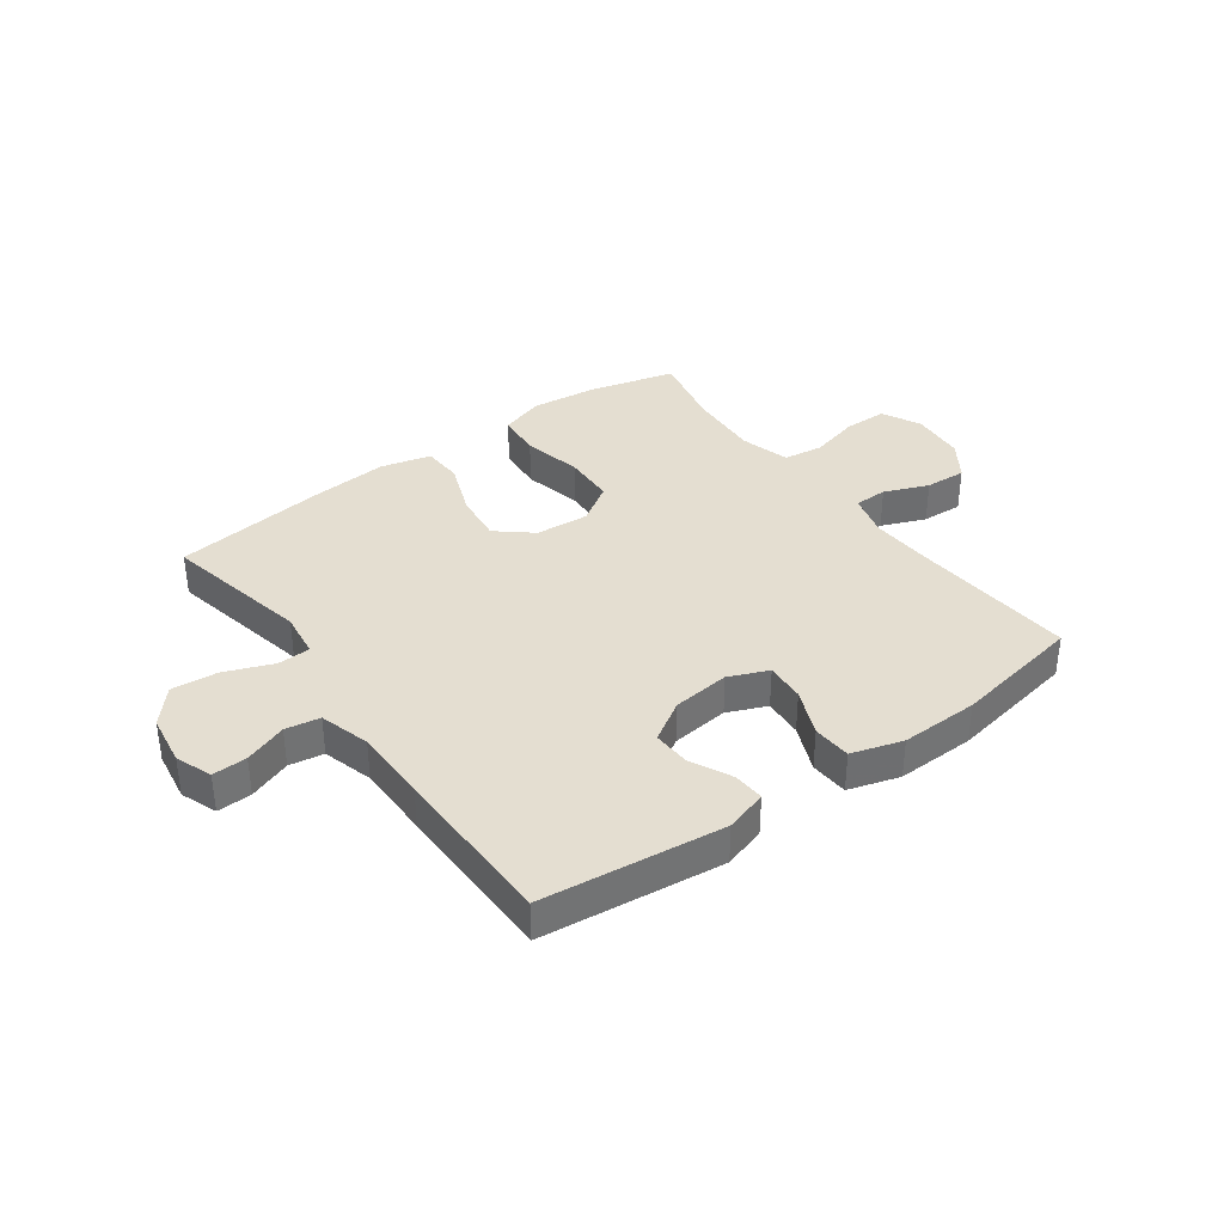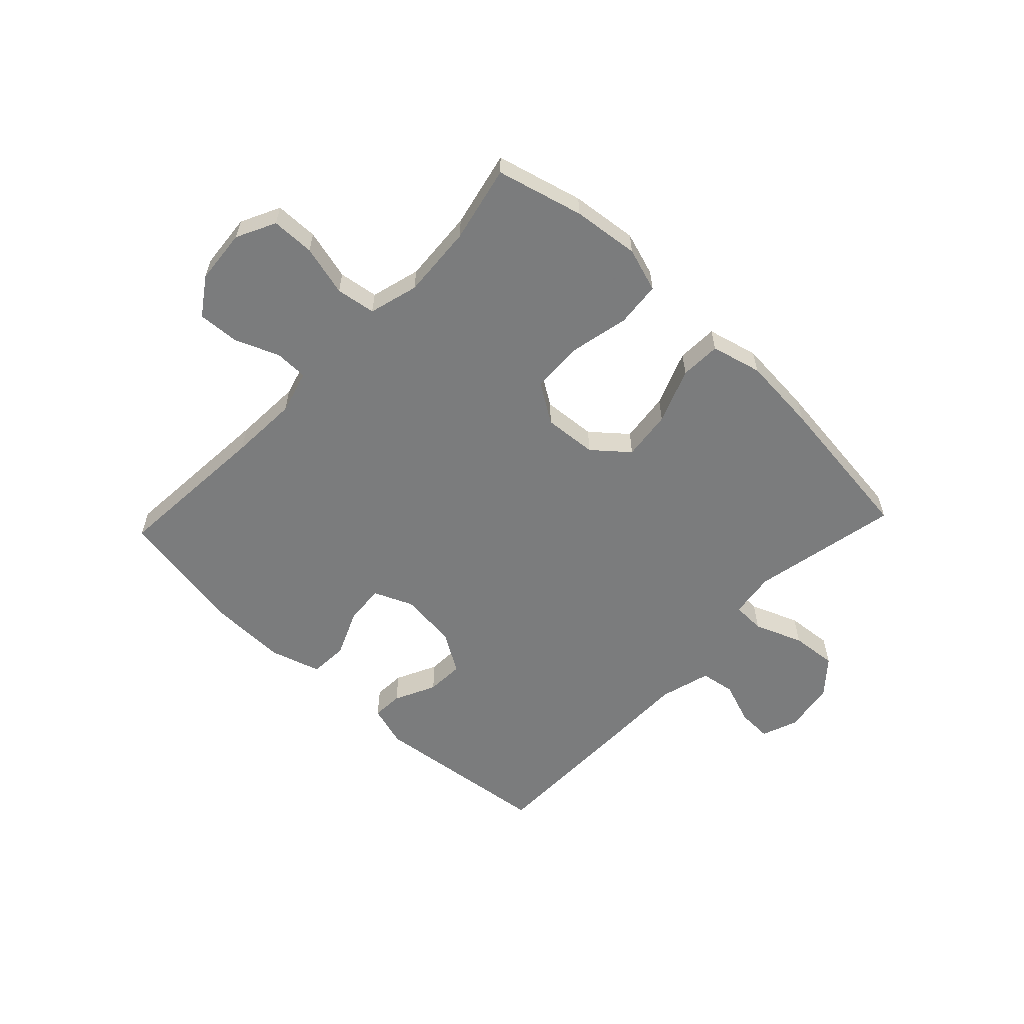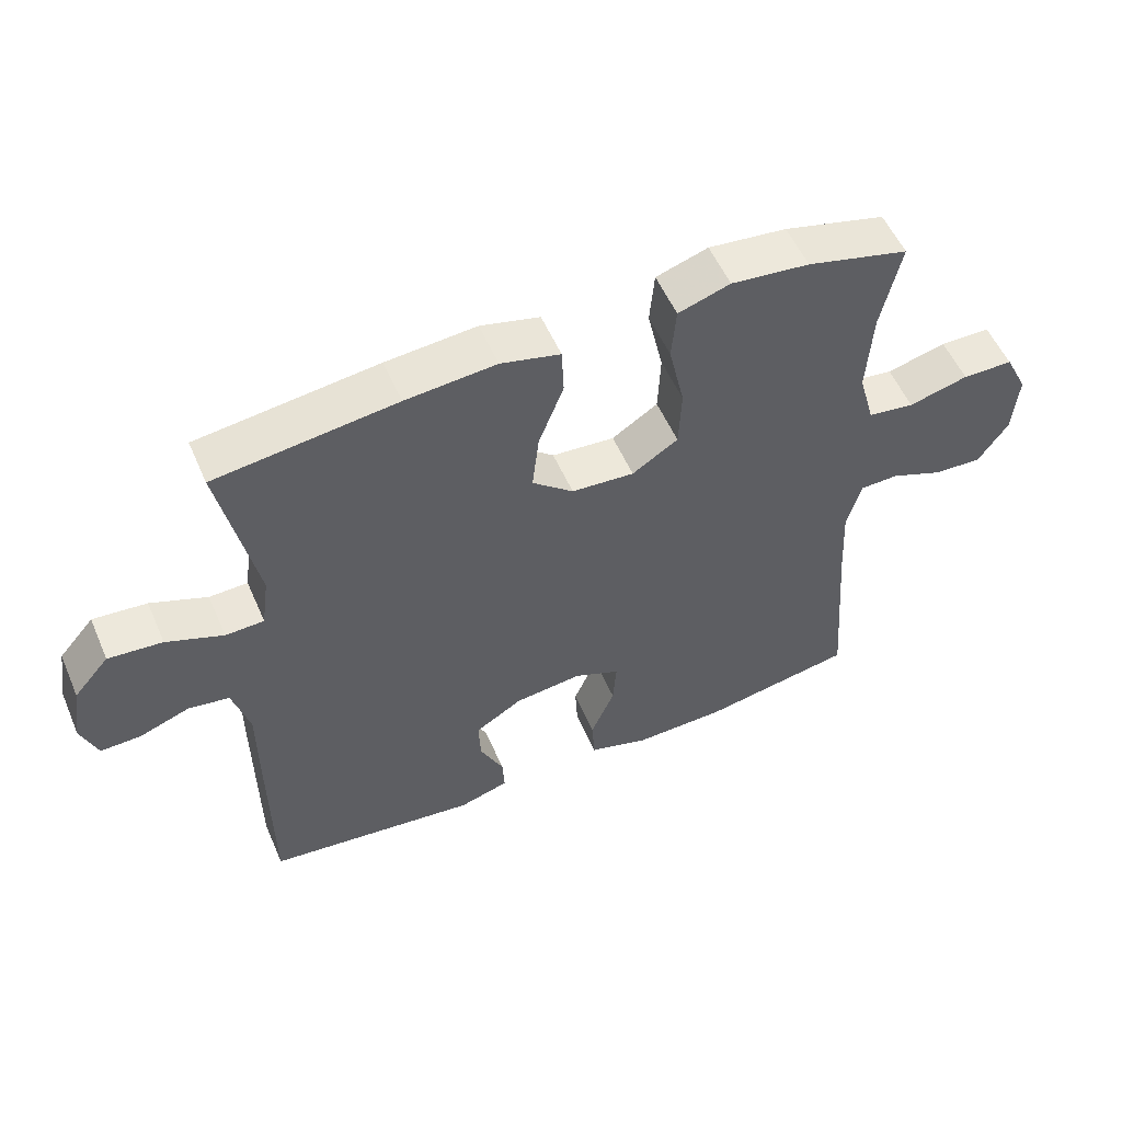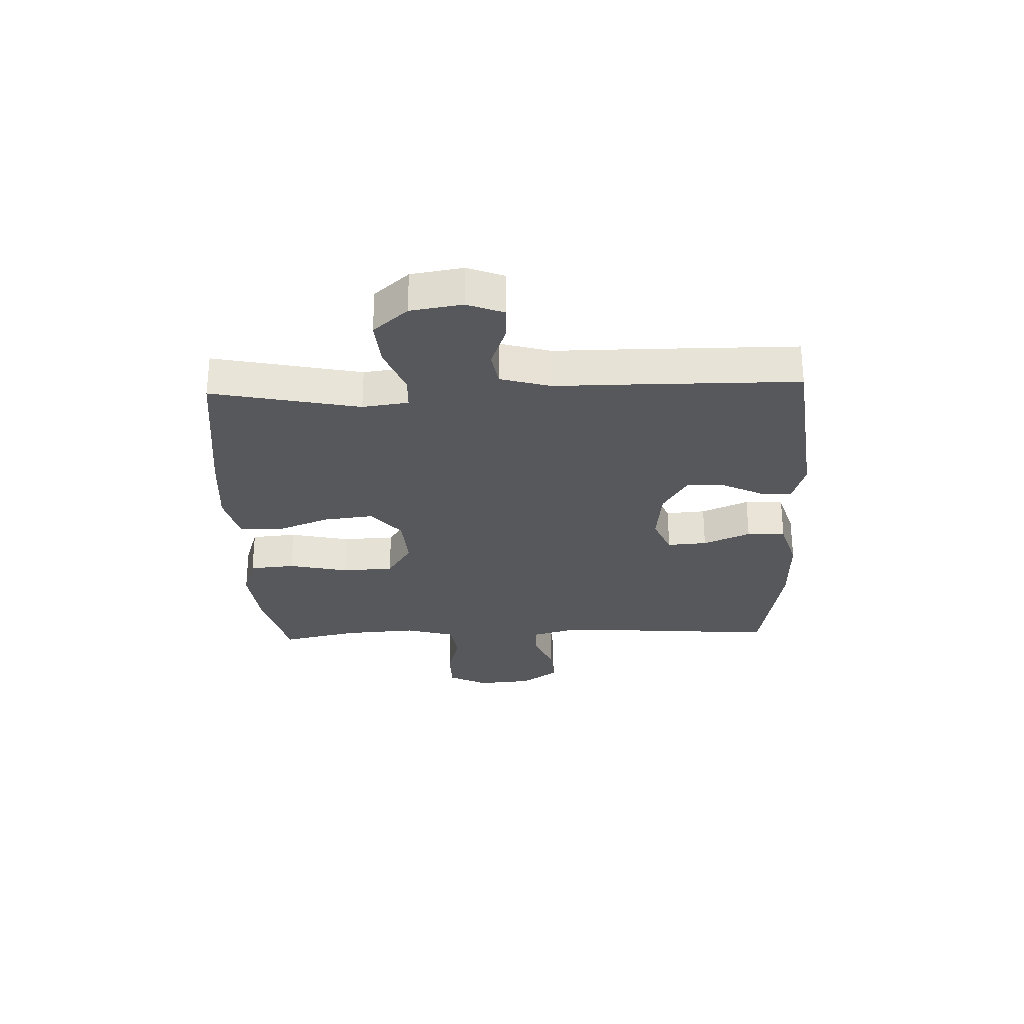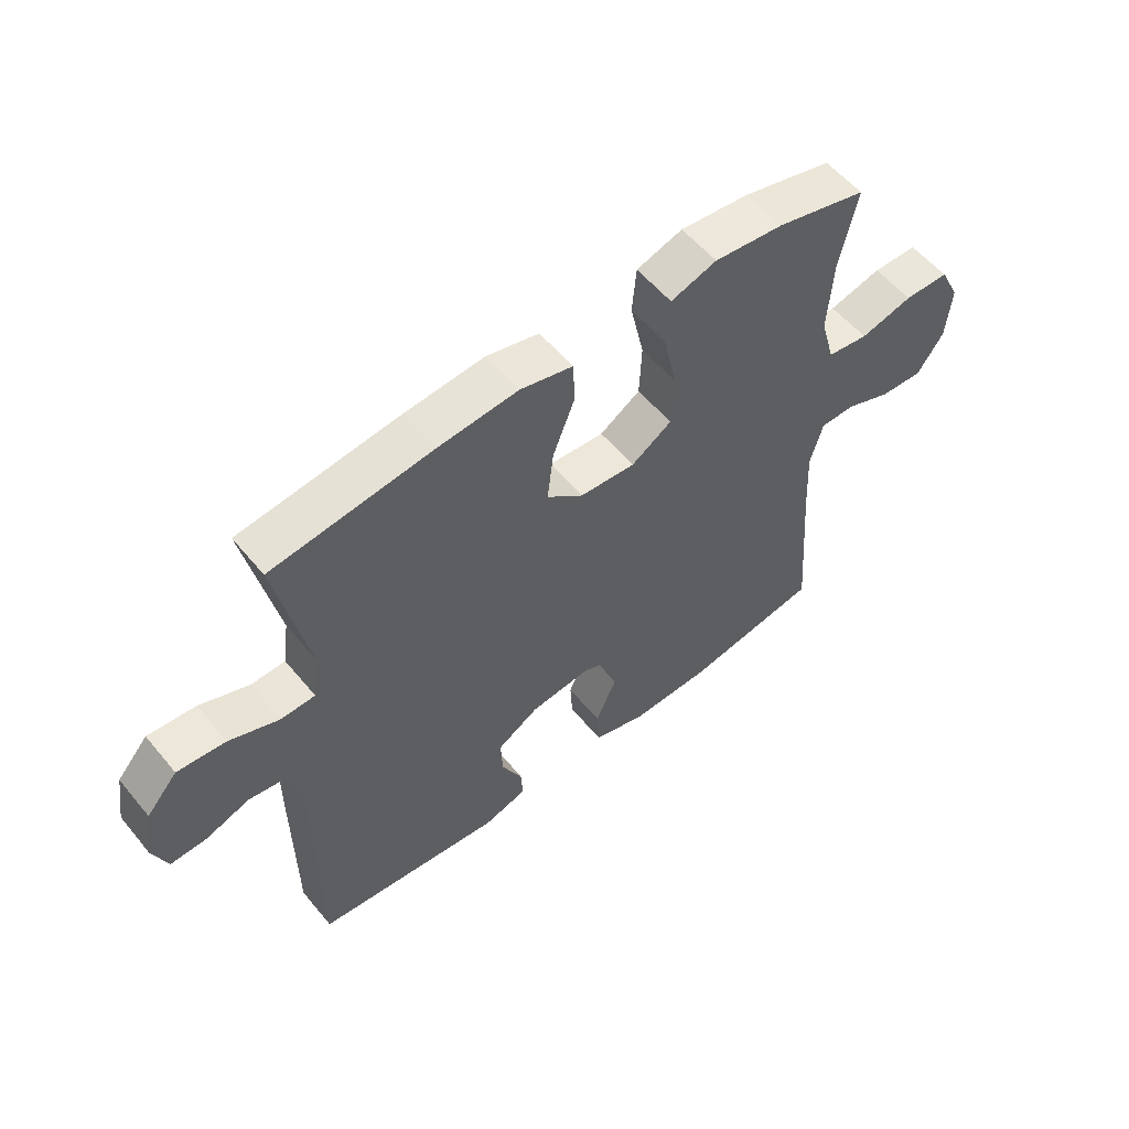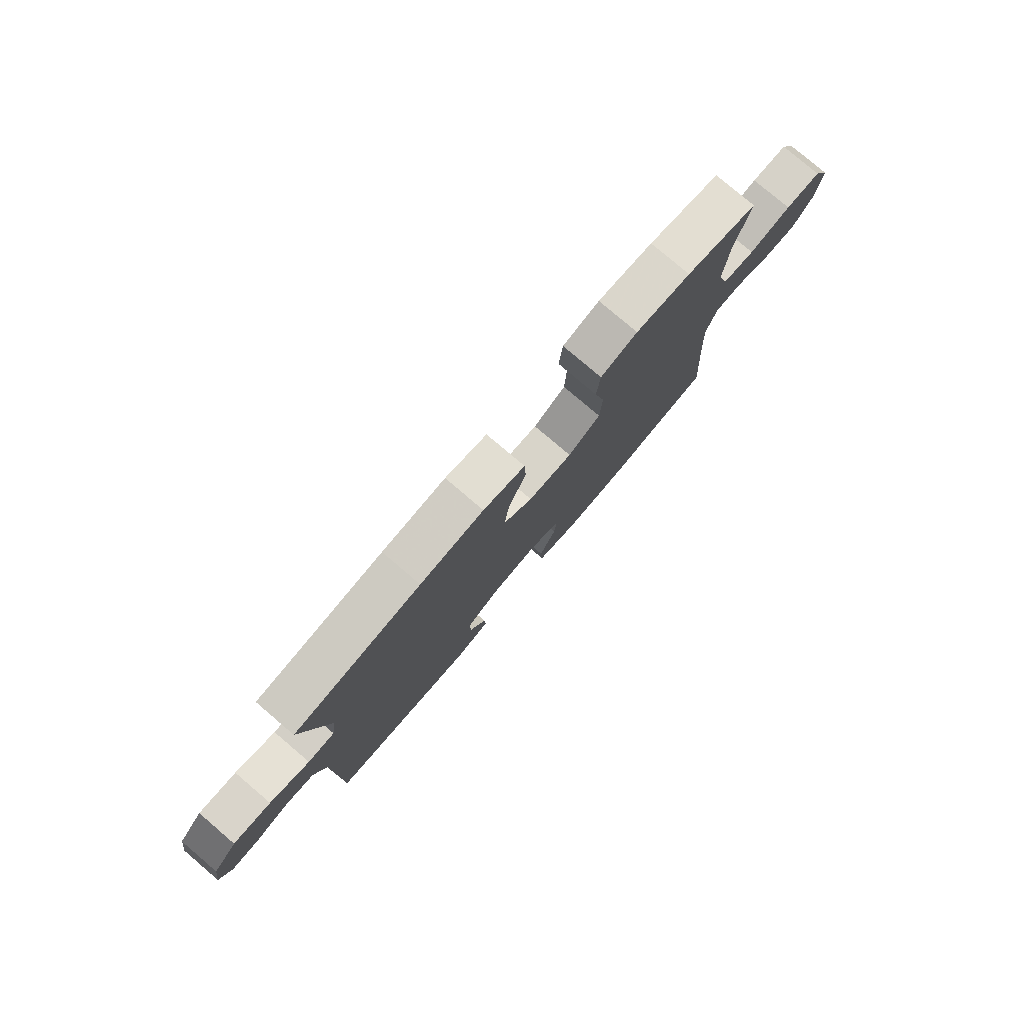
<metadata>
{"format":"obj","ext":"obj","renderer":"f3d","projection":"perspective","resolution":1024,"background":"white","views":[{"elev":36.5,"azim":143.9,"up":"+Y"},{"elev":-58.6,"azim":-43.4,"up":"+Y"},{"elev":54.5,"azim":156.7,"up":"+Z"},{"elev":-28.3,"azim":92.1,"up":"+Y"},{"elev":56.4,"azim":141.0,"up":"+Z"},{"elev":79.2,"azim":130.4,"up":"+Z"}]}
</metadata>
<code>
v -0.5 0.07 0.5
v -0.349 0.07 0.539
v -0.233 0.07 0.552
v -0.156 0.07 0.527
v -0.149 0.07 0.448
v -0.172 0.07 0.344
v -0.168 0.07 0.254
v -0.1 0.07 0.21
v -0.007 0.07 0.217
v 0.054 0.07 0.268
v 0.044 0.07 0.355
v 0.007 0.07 0.451
v 0.01 0.07 0.522
v 0.098 0.07 0.544
v 0.232 0.07 0.533
v 0.5 0.07 0.5
v 0.447 0.07 0.243
v 0.458 0.07 0.163
v 0.515 0.07 0.161
v 0.599 0.07 0.194
v 0.679 0.07 0.201
v 0.731 0.07 0.141
v 0.745 0.07 0.051
v 0.721 0.07 -0.012
v 0.661 0.07 -0.01
v 0.587 0.07 0.017
v 0.527 0.07 0.007
v 0.502 0.07 -0.081
v 0.502 0.07 -0.211
v 0.5 0.07 -0.5
v 0.185 0.07 -0.537
v 0.112 0.07 -0.515
v 0.115 0.07 -0.461
v 0.15 0.07 -0.389
v 0.153 0.07 -0.323
v 0.083 0.07 -0.28
v -0.017 0.07 -0.269
v -0.085 0.07 -0.298
v -0.08 0.07 -0.367
v -0.045 0.07 -0.449
v -0.049 0.07 -0.516
v -0.138 0.07 -0.543
v -0.274 0.07 -0.54
v -0.5 0.07 -0.5
v -0.479 0.07 -0.223
v -0.473 0.07 -0.105
v -0.494 0.07 -0.029
v -0.552 0.07 -0.028
v -0.629 0.07 -0.059
v -0.701 0.07 -0.063
v -0.745 0.07 0.002
v -0.753 0.07 0.097
v -0.719 0.07 0.165
v -0.644 0.07 0.166
v -0.556 0.07 0.143
v -0.487 0.07 0.153
v -0.463 0.07 0.239
v -0.471 0.07 0.366
v -0.5 0 0.5
v -0.349 0 0.539
v -0.233 0 0.552
v -0.156 0 0.527
v -0.149 0 0.448
v -0.172 0 0.344
v -0.168 0 0.254
v -0.1 0 0.21
v -0.007 0 0.217
v 0.054 0 0.268
v 0.044 0 0.355
v 0.007 0 0.451
v 0.01 0 0.522
v 0.098 0 0.544
v 0.232 0 0.533
v 0.5 0 0.5
v 0.447 0 0.243
v 0.458 0 0.163
v 0.515 0 0.161
v 0.599 0 0.194
v 0.679 0 0.201
v 0.731 0 0.141
v 0.745 0 0.051
v 0.721 0 -0.012
v 0.661 0 -0.01
v 0.587 0 0.017
v 0.527 0 0.007
v 0.502 0 -0.081
v 0.502 0 -0.211
v 0.5 0 -0.5
v 0.185 0 -0.537
v 0.112 0 -0.515
v 0.115 0 -0.461
v 0.15 0 -0.389
v 0.153 0 -0.323
v 0.083 0 -0.28
v -0.017 0 -0.269
v -0.085 0 -0.298
v -0.08 0 -0.367
v -0.045 0 -0.449
v -0.049 0 -0.516
v -0.138 0 -0.543
v -0.274 0 -0.54
v -0.5 0 -0.5
v -0.479 0 -0.223
v -0.473 0 -0.105
v -0.494 0 -0.029
v -0.552 0 -0.028
v -0.629 0 -0.059
v -0.701 0 -0.063
v -0.745 0 0.002
v -0.753 0 0.097
v -0.719 0 0.165
v -0.644 0 0.166
v -0.556 0 0.143
v -0.487 0 0.153
v -0.463 0 0.239
v -0.471 0 0.366
f 52 53 54 55
f 52 55 56
f 51 52 56
f 48 49 50 51
f 47 48 51 56
f 46 47 56 57
f 42 43 44 45
f 42 45 46
f 39 40 41 42
f 38 39 42 46
f 37 38 46 57
f 31 32 33 34
f 31 34 35
f 28 29 30 31
f 27 28 31 35
f 23 24 25 26
f 23 26 27
f 22 23 27
f 19 20 21 22
f 18 19 22 27
f 14 15 16 17
f 14 17 18
f 11 12 13 14
f 10 11 14 18
f 9 10 18 27
f 3 4 5 6
f 3 6 7
f 58 1 2 3
f 58 3 7
f 36 37 57 58
f 36 58 7 8
f 27 35 36
f 8 9 27 36
f 113 112 111 110
f 114 113 110
f 114 110 109
f 109 108 107 106
f 114 109 106 105
f 115 114 105 104
f 103 102 101 100
f 104 103 100
f 100 99 98 97
f 104 100 97 96
f 115 104 96 95
f 92 91 90 89
f 93 92 89
f 89 88 87 86
f 93 89 86 85
f 84 83 82 81
f 85 84 81
f 85 81 80
f 80 79 78 77
f 85 80 77 76
f 75 74 73 72
f 76 75 72
f 72 71 70 69
f 76 72 69 68
f 85 76 68 67
f 64 63 62 61
f 65 64 61
f 61 60 59 116
f 65 61 116
f 116 115 95 94
f 66 65 116 94
f 94 93 85
f 94 85 67 66
f 1 59 60 2
f 2 60 61 3
f 3 61 62 4
f 4 62 63 5
f 5 63 64 6
f 6 64 65 7
f 7 65 66 8
f 8 66 67 9
f 9 67 68 10
f 10 68 69 11
f 11 69 70 12
f 12 70 71 13
f 13 71 72 14
f 14 72 73 15
f 15 73 74 16
f 16 74 75 17
f 17 75 76 18
f 18 76 77 19
f 19 77 78 20
f 20 78 79 21
f 21 79 80 22
f 22 80 81 23
f 23 81 82 24
f 24 82 83 25
f 25 83 84 26
f 26 84 85 27
f 27 85 86 28
f 28 86 87 29
f 29 87 88 30
f 30 88 89 31
f 31 89 90 32
f 32 90 91 33
f 33 91 92 34
f 34 92 93 35
f 35 93 94 36
f 36 94 95 37
f 37 95 96 38
f 38 96 97 39
f 39 97 98 40
f 40 98 99 41
f 41 99 100 42
f 42 100 101 43
f 43 101 102 44
f 44 102 103 45
f 45 103 104 46
f 46 104 105 47
f 47 105 106 48
f 48 106 107 49
f 49 107 108 50
f 50 108 109 51
f 51 109 110 52
f 52 110 111 53
f 53 111 112 54
f 54 112 113 55
f 55 113 114 56
f 56 114 115 57
f 57 115 116 58
f 58 116 59 1

</code>
